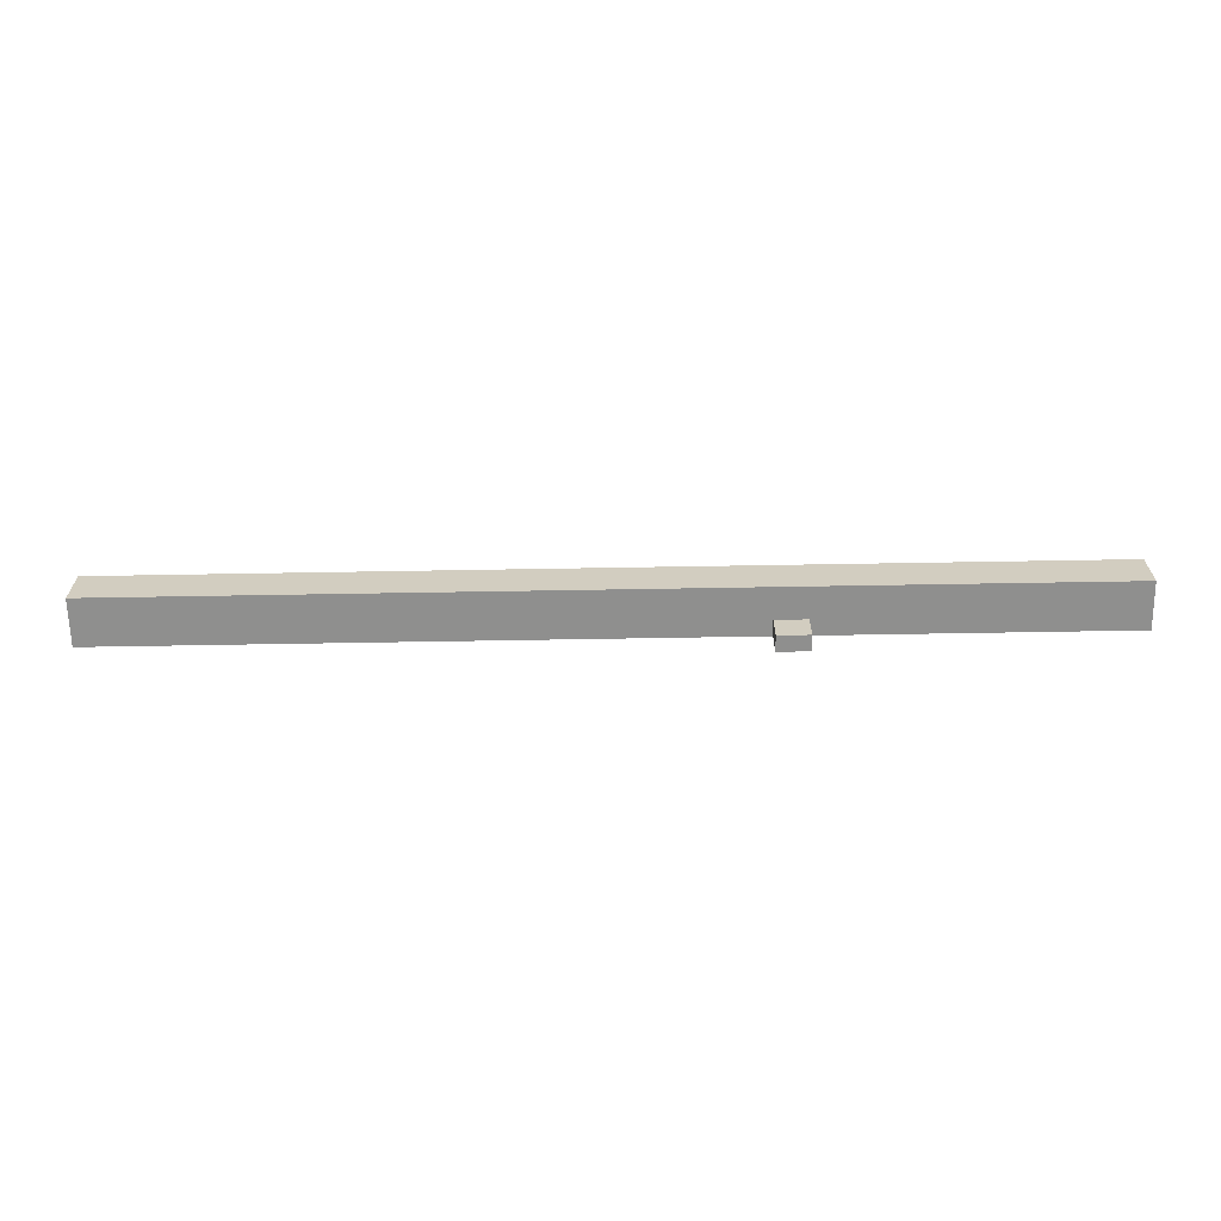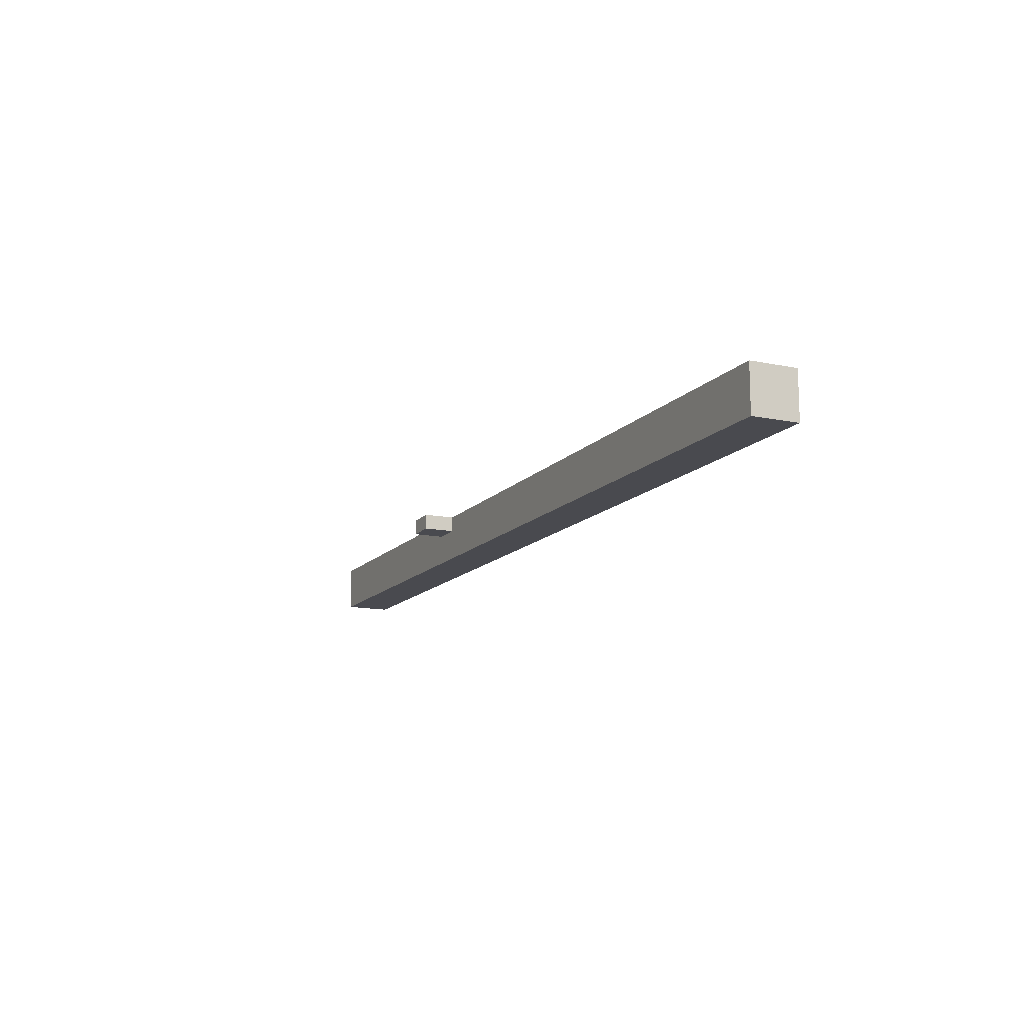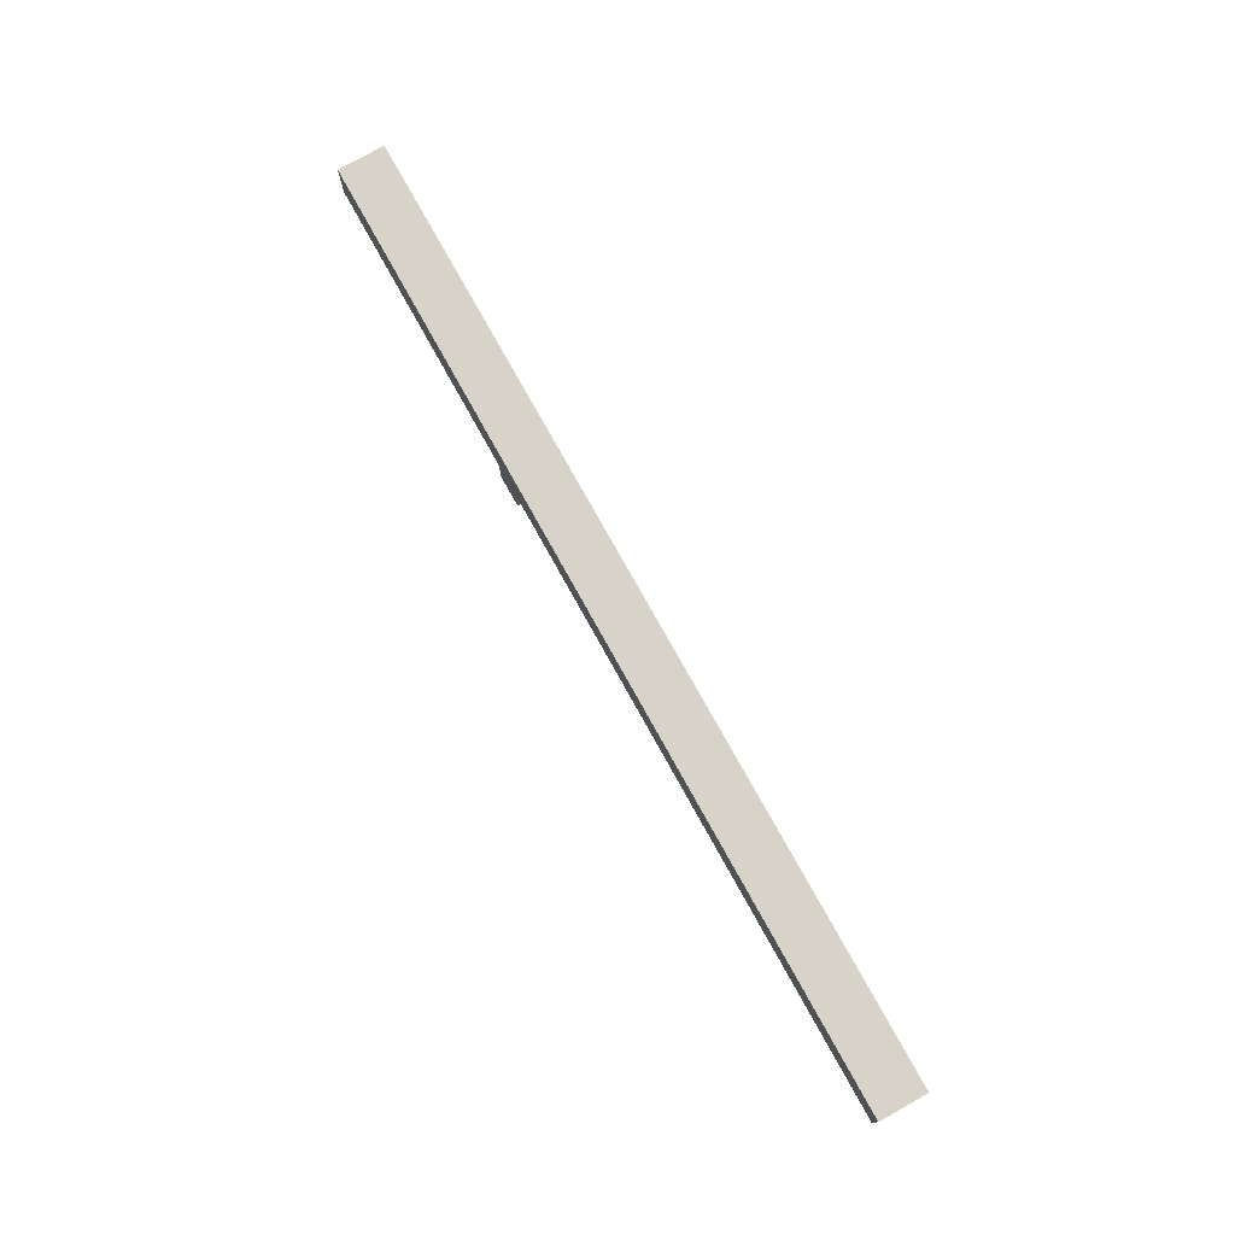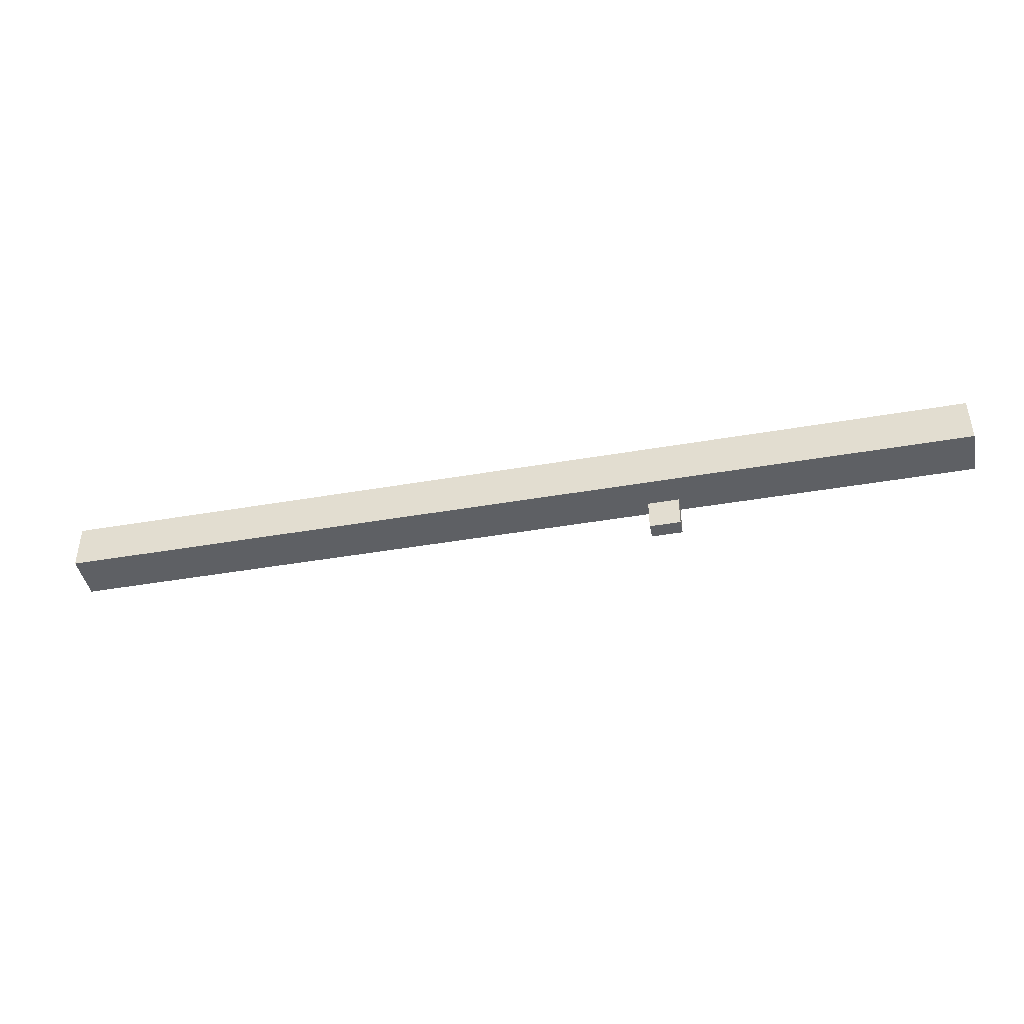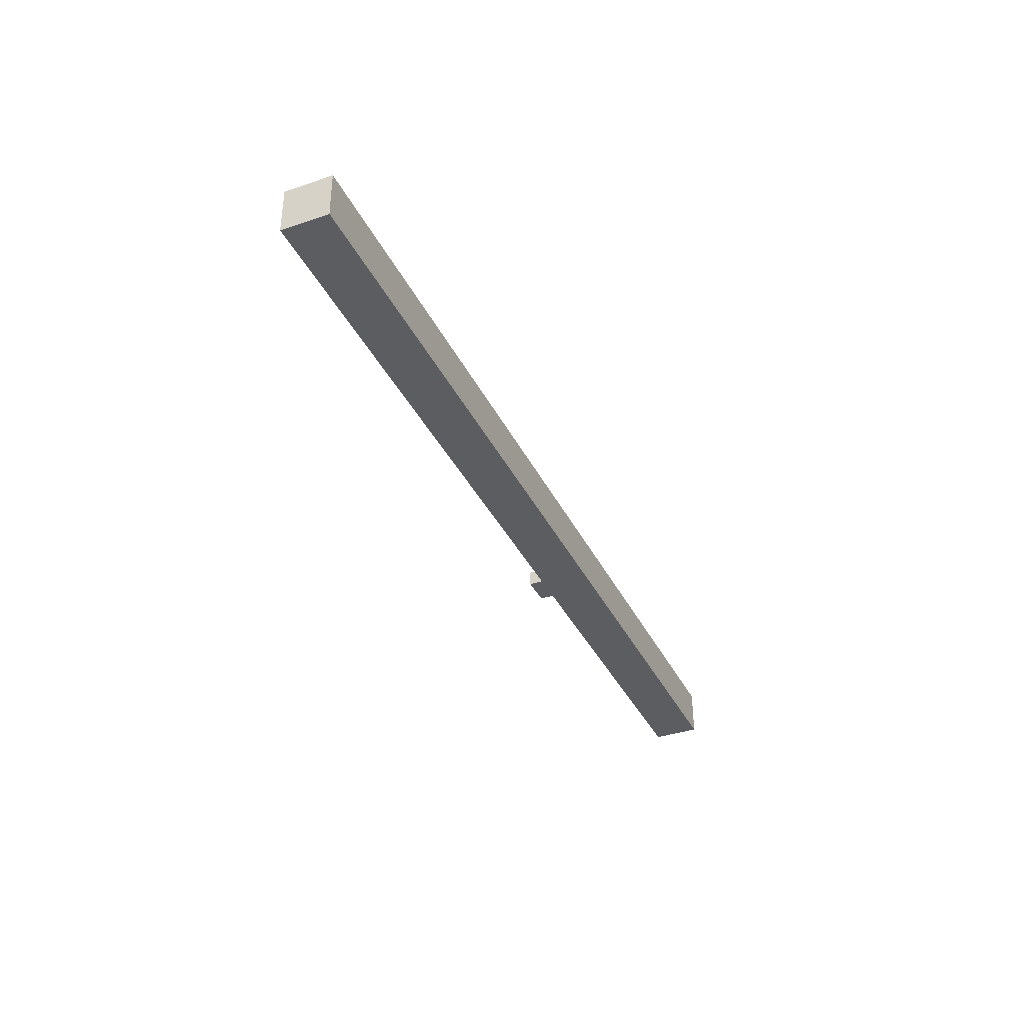
<metadata>
{"format":"obj","ext":"obj","renderer":"f3d","projection":"perspective","resolution":1024,"background":"white","views":[{"elev":-65.2,"azim":1.0,"up":"+Z"},{"elev":-13.5,"azim":-115.1,"up":"+Y"},{"elev":76.2,"azim":-119.0,"up":"+Z"},{"elev":-42.9,"azim":11.7,"up":"+Z"},{"elev":-36.8,"azim":-66.4,"up":"+Y"}]}
</metadata>
<code>
o
v -21.5 1.4 -0.1
v -21.5 1.4 -0.4
v -21.5 1.7 -0.1
v -21.5 1.7 -0.4
v -17.6 1.6 -0.4
v -17.6 1.6 -0.6
v -17.6 1.7 -0.4
v -17.6 1.7 -0.6
v -17.4 1.6 -0.4
v -17.4 1.6 -0.6
v -17.4 1.7 -0.4
v -17.4 1.7 -0.6
v -15.5 1.4 -0.1
v -15.5 1.4 -0.4
v -15.5 1.7 -0.1
v -15.5 1.7 -0.4
v -21.5 1.4 -0.1
v -21.5 1.7 -0.1
v -17.2 1.4 -0.1
v -17.2 1.7 -0.1
v -15.5 1.4 -0.1
v -15.5 1.7 -0.1
v -21.5 1.4 -0.4
v -21.5 1.7 -0.4
v -17.6 1.6 -0.4
v -17.6 1.7 -0.4
v -17.4 1.6 -0.4
v -17.4 1.7 -0.4
v -17.2 1.4 -0.4
v -17.2 1.7 -0.4
v -15.5 1.4 -0.4
v -15.5 1.7 -0.4
v -17.6 1.6 -0.6
v -17.6 1.7 -0.6
v -17.4 1.6 -0.6
v -17.4 1.7 -0.6
v -21.5 1.4 -0.1
v -17.2 1.4 -0.1
v -15.5 1.4 -0.1
v -21.5 1.4 -0.4
v -17.2 1.4 -0.4
v -15.5 1.4 -0.4
v -17.6 1.6 -0.4
v -17.4 1.6 -0.4
v -17.6 1.6 -0.6
v -17.4 1.6 -0.6
v -21.5 1.7 -0.1
v -17.2 1.7 -0.1
v -15.5 1.7 -0.1
v -21.5 1.7 -0.4
v -17.6 1.7 -0.4
v -17.4 1.7 -0.4
v -17.2 1.7 -0.4
v -15.5 1.7 -0.4
v -17.6 1.7 -0.6
v -17.4 1.7 -0.6
f 3 2 1
f 4 2 3
f 7 6 5
f 8 6 7
f 9 10 11
f 11 10 12
f 13 14 15
f 15 14 16
f 19 18 17
f 20 18 19
f 21 20 19
f 22 20 21
f 23 24 25
f 25 24 26
f 23 25 27
f 23 27 29
f 27 28 29
f 29 28 30
f 29 30 31
f 31 30 32
f 33 34 35
f 35 34 36
f 40 38 37
f 41 39 38
f 41 38 40
f 42 39 41
f 45 44 43
f 46 44 45
f 47 48 50
f 50 48 51
f 51 48 52
f 48 49 53
f 52 48 53
f 53 49 54
f 51 52 55
f 55 52 56

</code>
